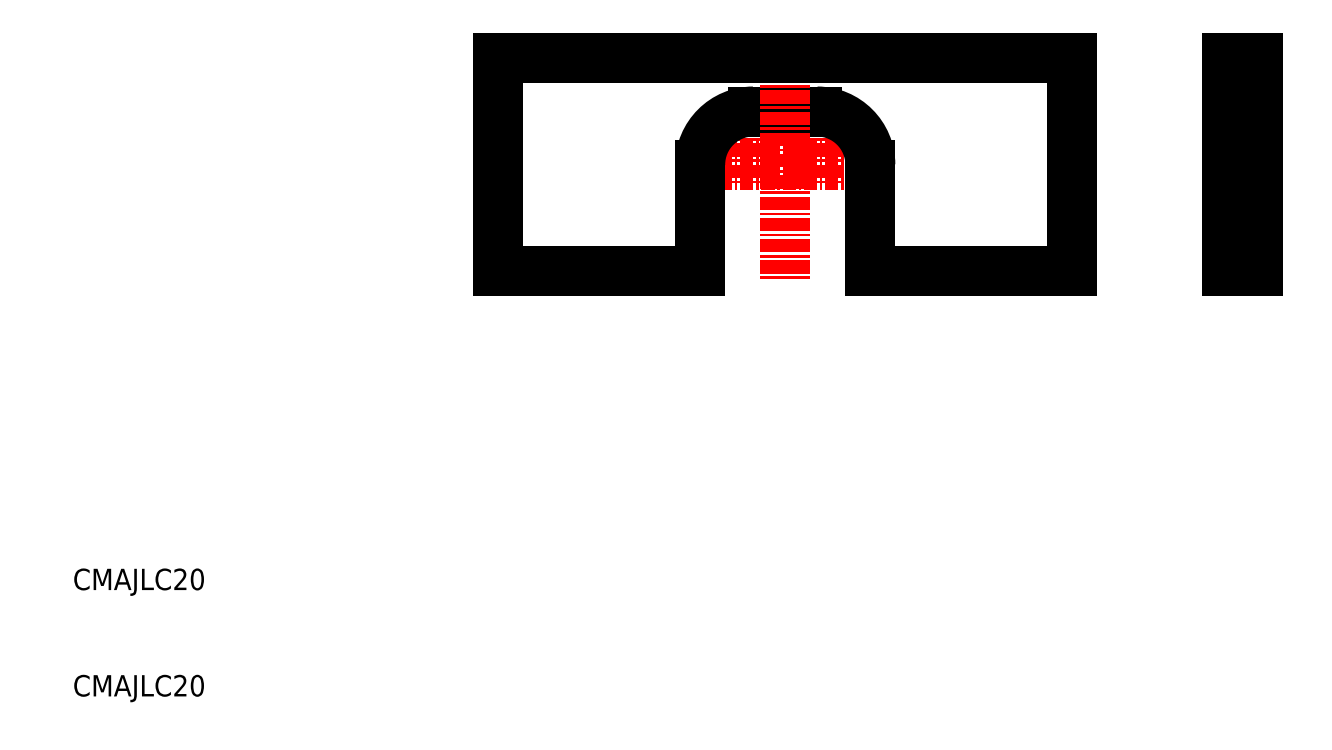
<metadata>
{"format":"dxf","ext":"dxf","renderer":"ezdxf+matplotlib","layout":"modelspace","background":"white","min_lineweight":24,"dpi":150}
</metadata>
<code>
0
SECTION
2
ENTITIES
0
TEXT
8
0
10
10
20
10
30
0
40
2
1
CMAJLC20
0
TEXT
8
0
10
10
20
20
30
0
40
2
1
CMAJLC20
0
LINE
8
0
10
118.5
20
70
30
0
11
121.5
21
70
31
0
0
LINE
8
0
10
118.5
20
70
30
0
11
118.5
21
50
31
0
0
LINE
8
0
10
121.5
20
70
30
0
11
121.5
21
50
31
0
0
LINE
8
0
10
118.5
20
50
30
0
11
121.5
21
50
31
0
0
LINE
8
0
10
104
20
70
30
0
11
104
21
50
31
0
0
LINE
8
0
10
119.5
20
70
30
0
11
119.5
21
50
31
0
0
LINE
8
0
10
120.5
20
70
30
0
11
120.5
21
50
31
0
0
LINE
8
0
10
121
20
70
30
0
11
121
21
50
31
0
0
LINE
8
CENTER
10
86
20
60
30
0
11
68
21
60
31
0
0
LINE
8
CENTER
10
74
20
66
30
0
11
74
21
58
31
0
0
LINE
8
CENTER
10
80
20
66
30
0
11
80
21
58
31
0
0
LINE
8
0
10
74
20
65
30
0
11
80
21
65
31
0
0
LINE
8
CENTER
10
77
20
71
30
0
11
77
21
49
31
0
0
LINE
8
0
10
85
20
60
30
0
11
85
21
50
31
0
0
LINE
8
0
10
69
20
60
30
0
11
69
21
50
31
0
0
LINE
8
0
10
85
20
50
30
0
11
104
21
50
31
0
0
LINE
8
0
10
104
20
70
30
0
11
50
21
70
31
0
0
LINE
8
0
10
50
20
70
30
0
11
50
21
50
31
0
0
LINE
8
0
10
69
20
50
30
0
11
50
21
50
31
0
0
ARC
8
0
10
80
20
60
30
0
40
5
50
0
51
90
0
ARC
8
0
10
74
20
60
30
0
40
5
50
90
51
180
0
ENDSEC
0
EOF

</code>
